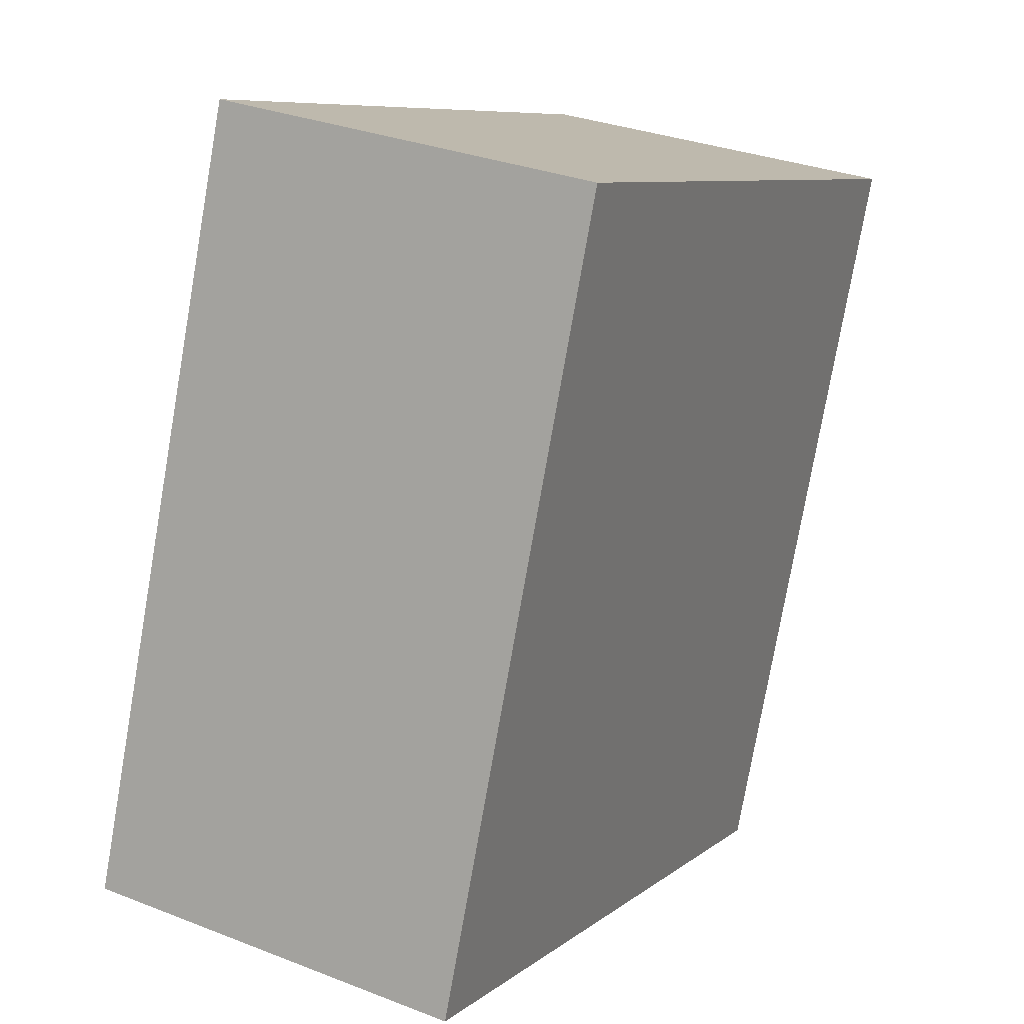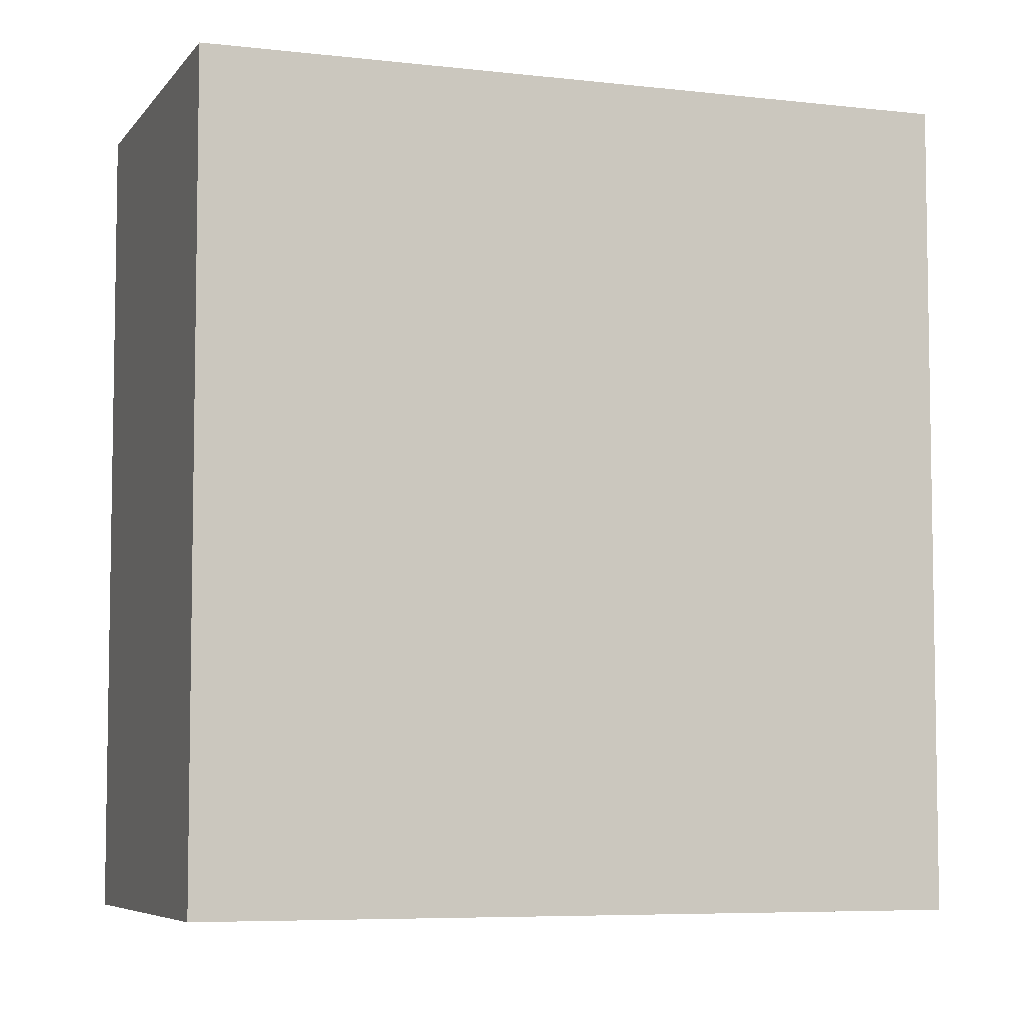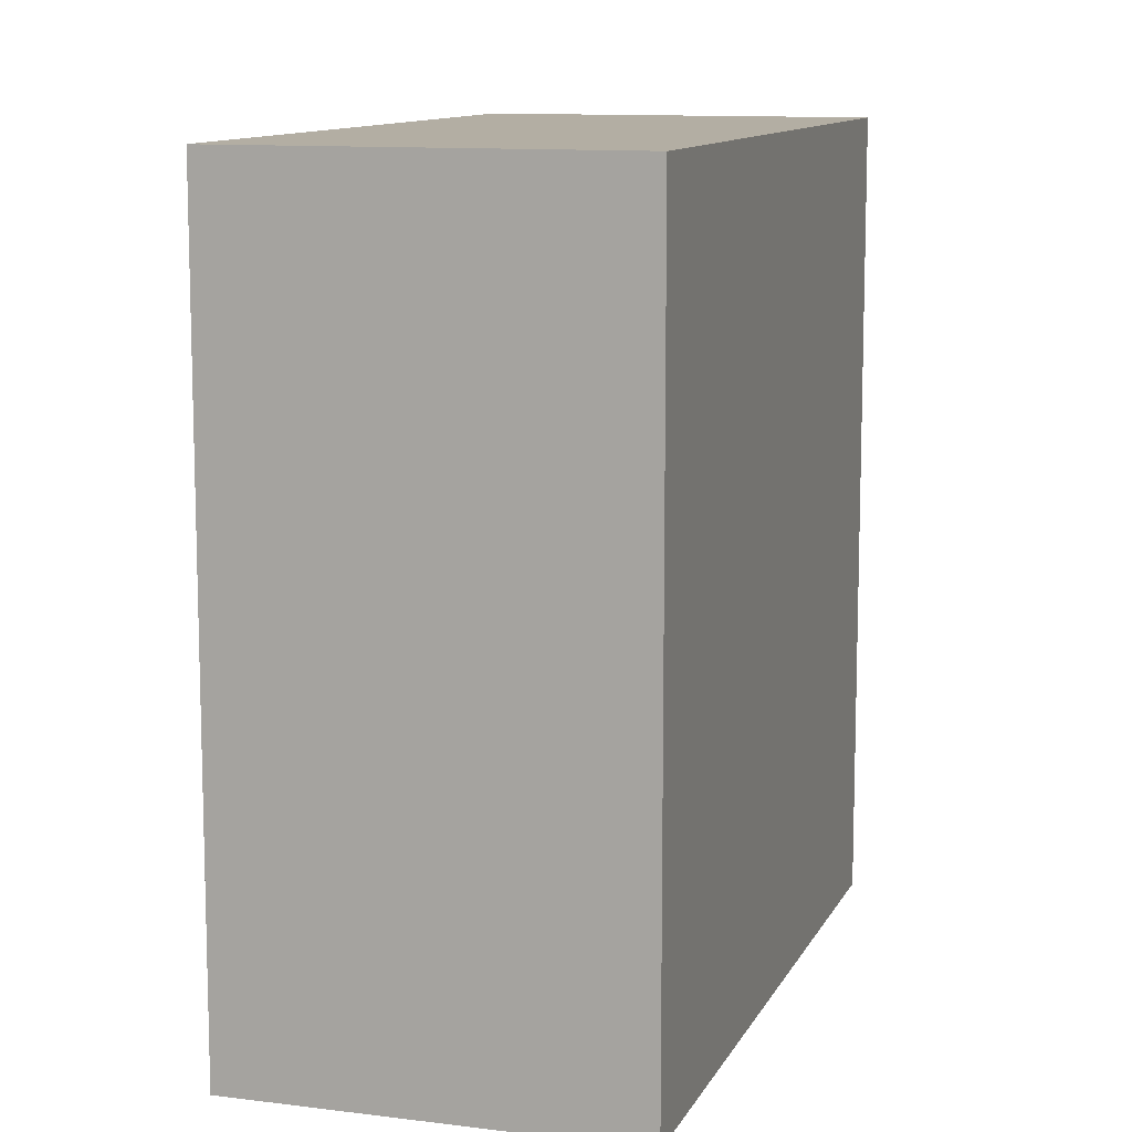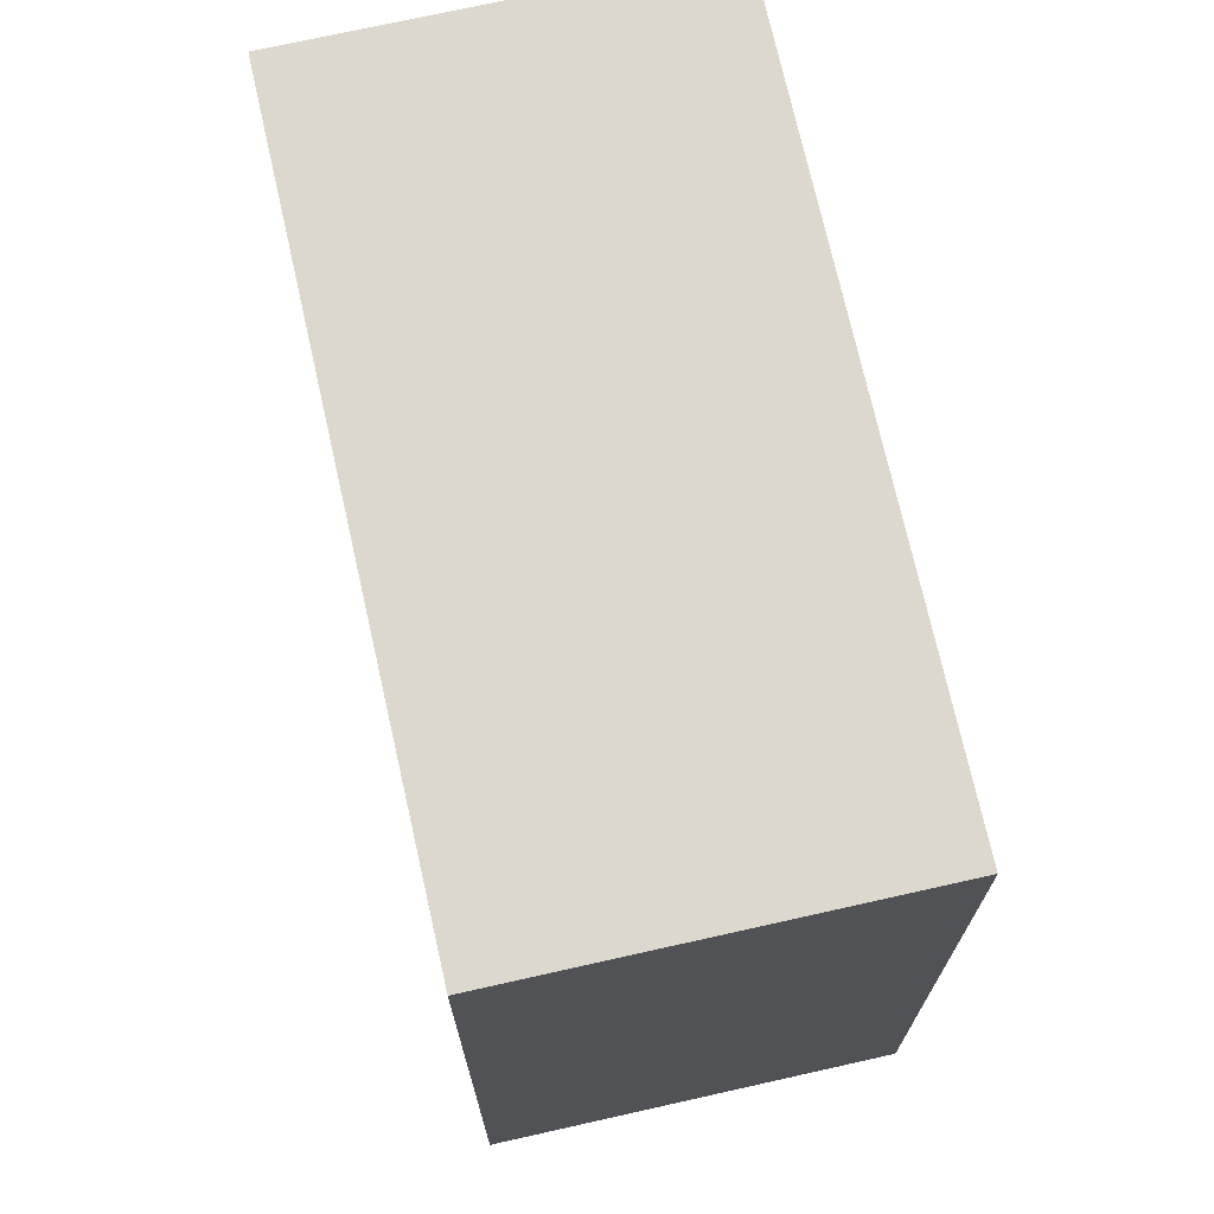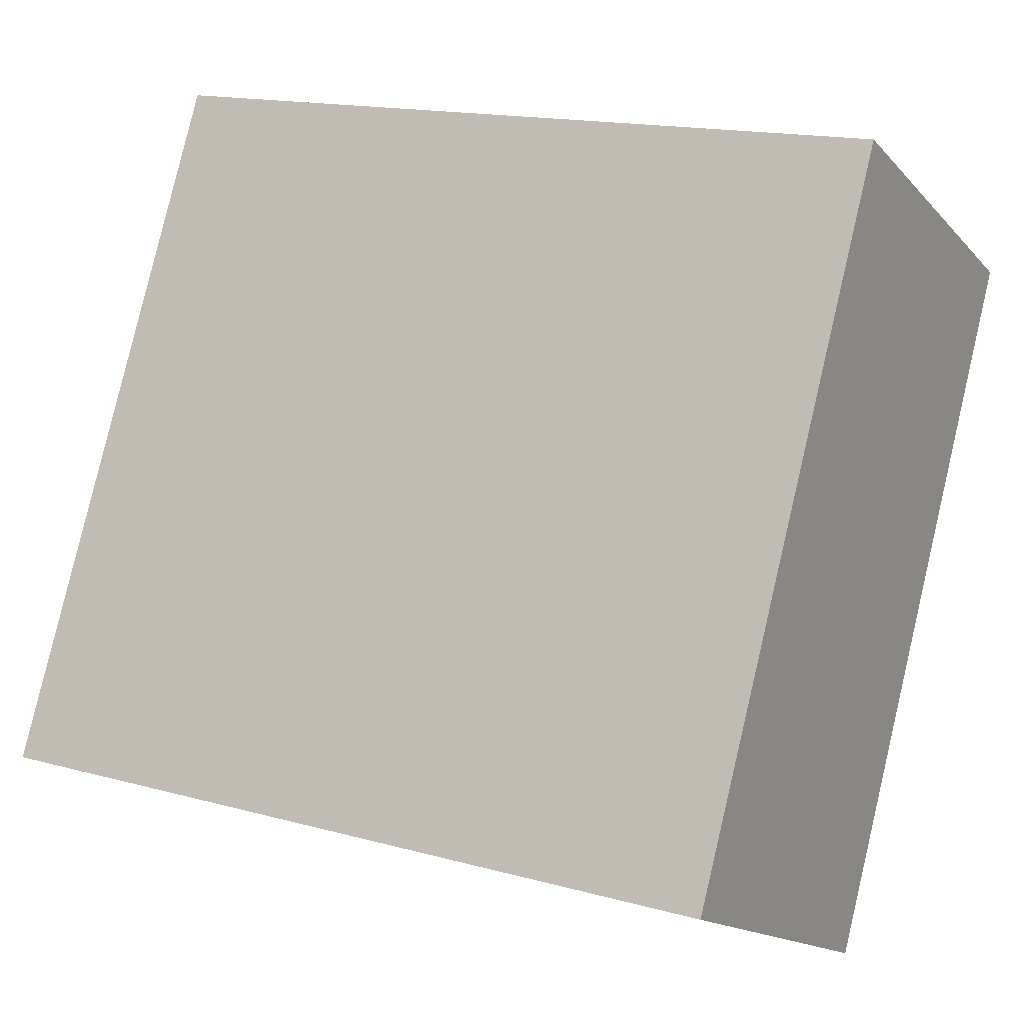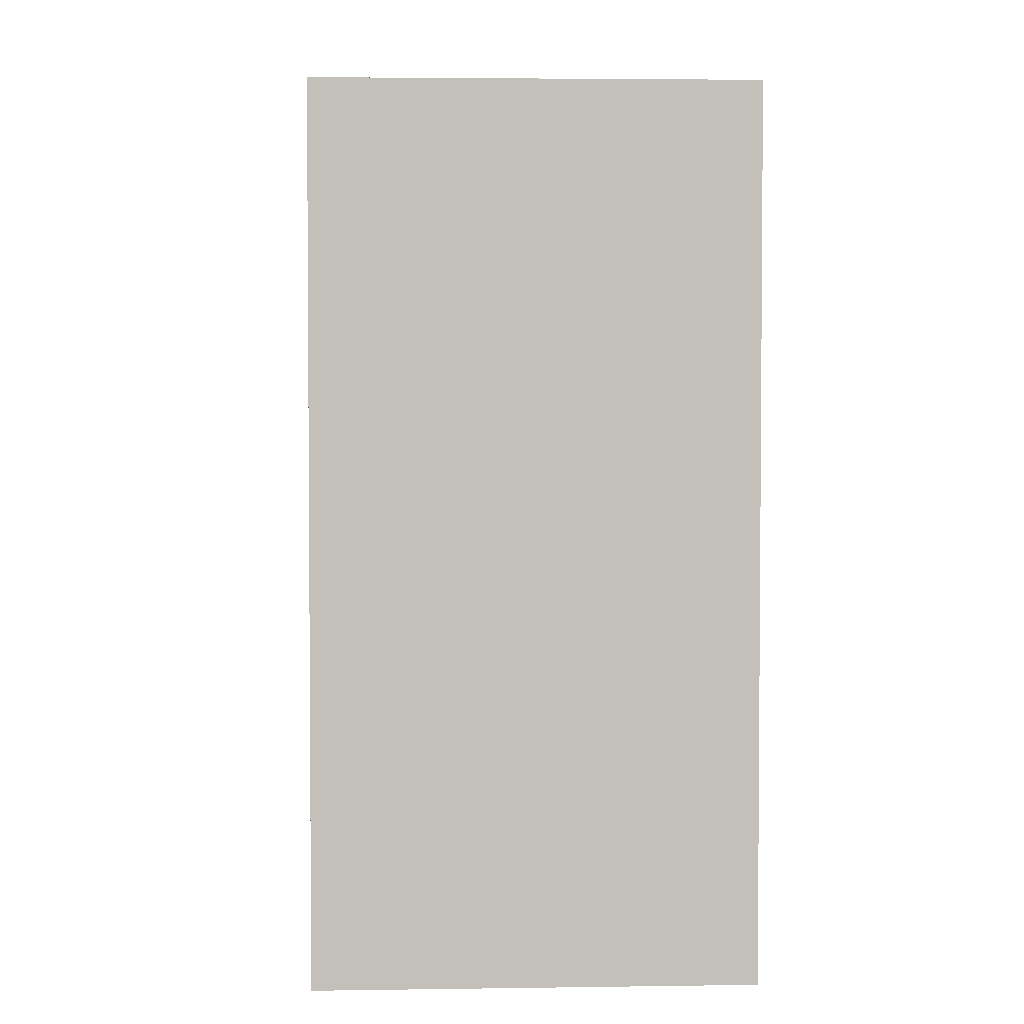
<metadata>
{"format":"obj","ext":"obj","renderer":"f3d","projection":"perspective","resolution":1024,"background":"white","views":[{"elev":-76.9,"azim":-9.9,"up":"+Z"},{"elev":-6.3,"azim":-82.3,"up":"+Y"},{"elev":11.0,"azim":44.7,"up":"+Y"},{"elev":72.6,"azim":14.5,"up":"+Y"},{"elev":15.6,"azim":-59.8,"up":"+Z"},{"elev":3.5,"azim":24.0,"up":"+Y"}]}
</metadata>
<code>
v  1.156 2.696 2.249
v  1.192 2.696 -0.611
v  0 2.696 1.651e-16
v  2.346 2.696 1.639
v  0 0 0
v  1.156 -1.377e-16 2.249
v  2.346 -1.004e-16 1.639
v  1.192 3.741e-17 -0.611
g defaultobject
f 1 2 3
f 2 1 4
f 5 1 3
f 1 5 6
f 6 4 1
f 4 6 7
f 7 2 4
f 2 7 8
f 8 3 2
f 3 8 5
f 8 6 5
f 6 8 7

</code>
